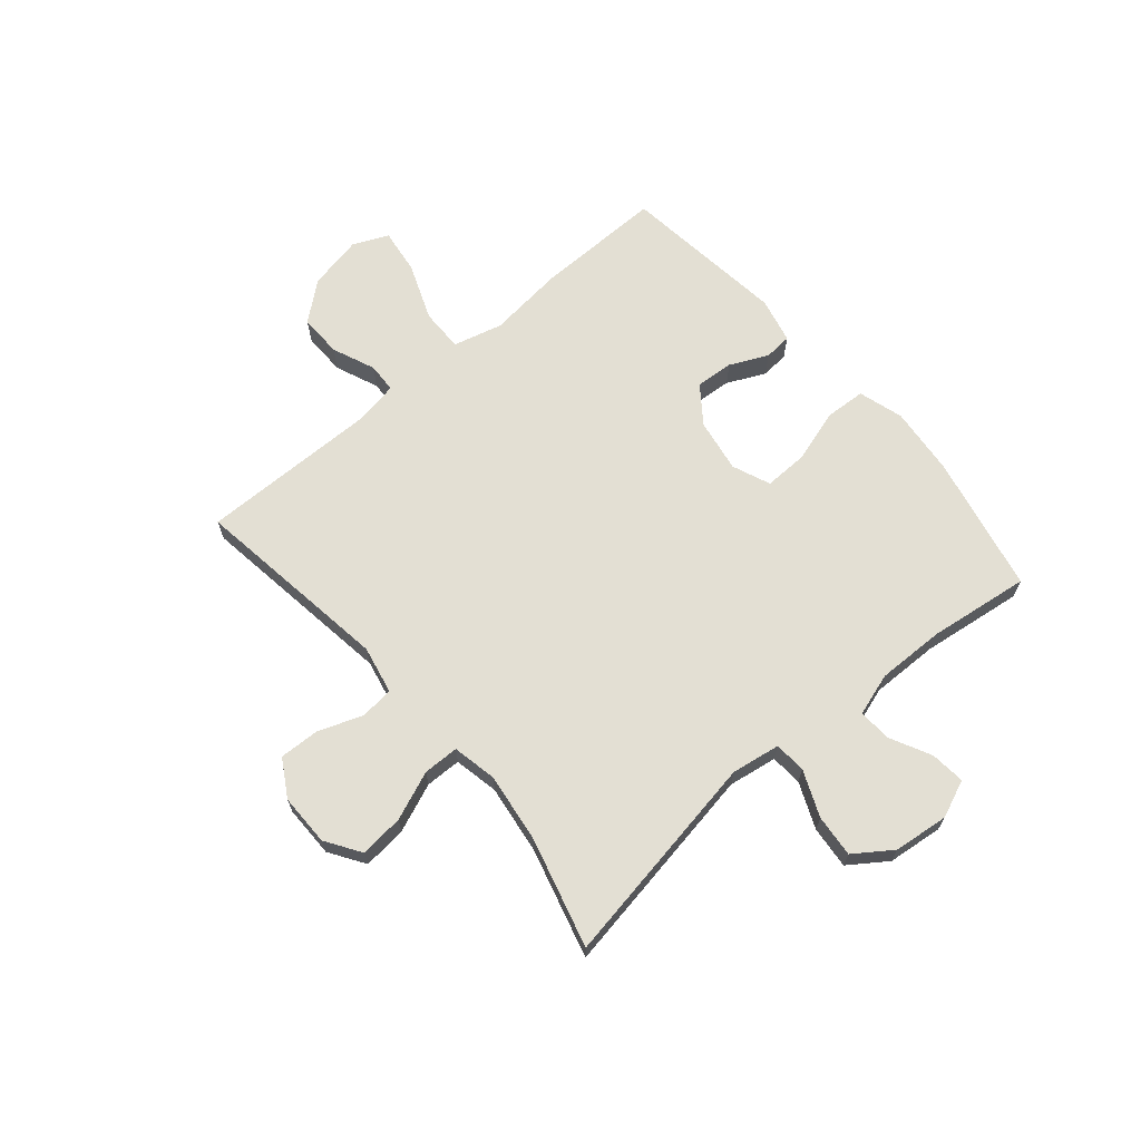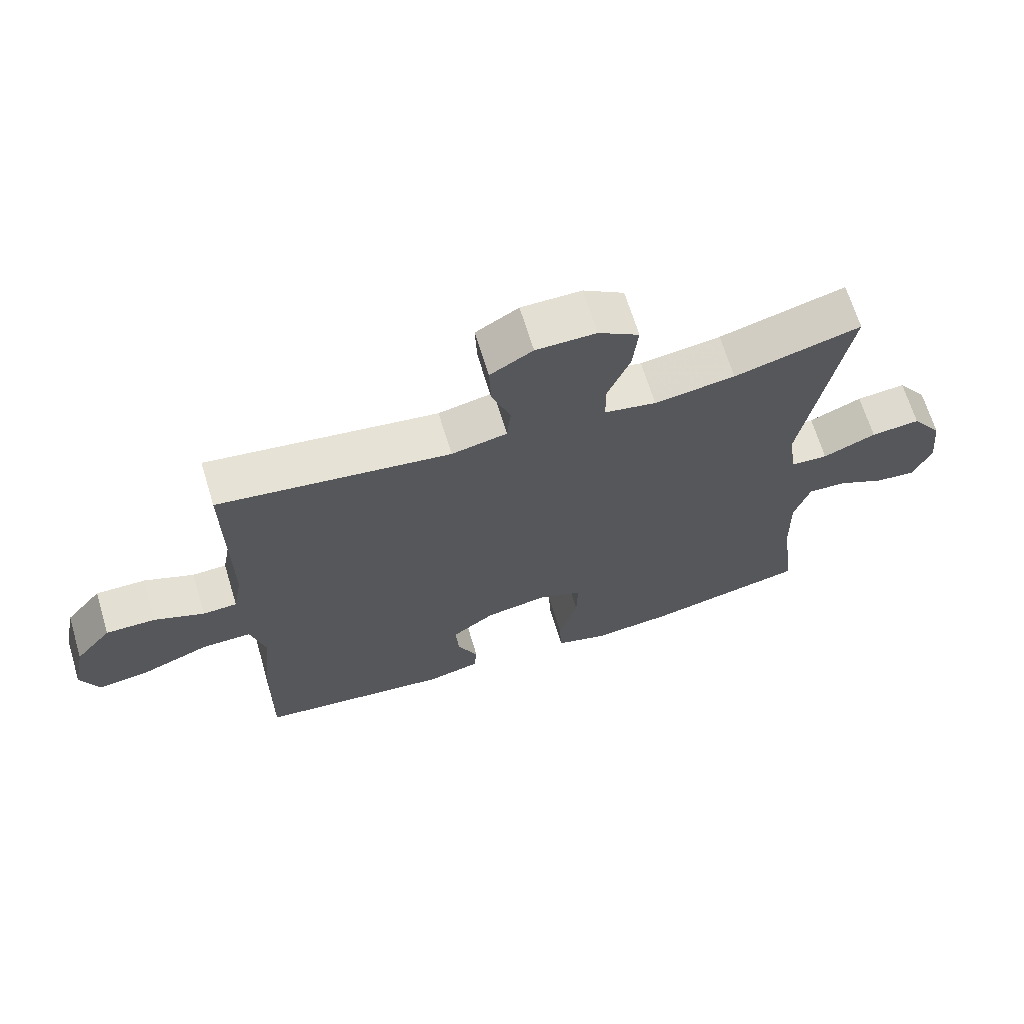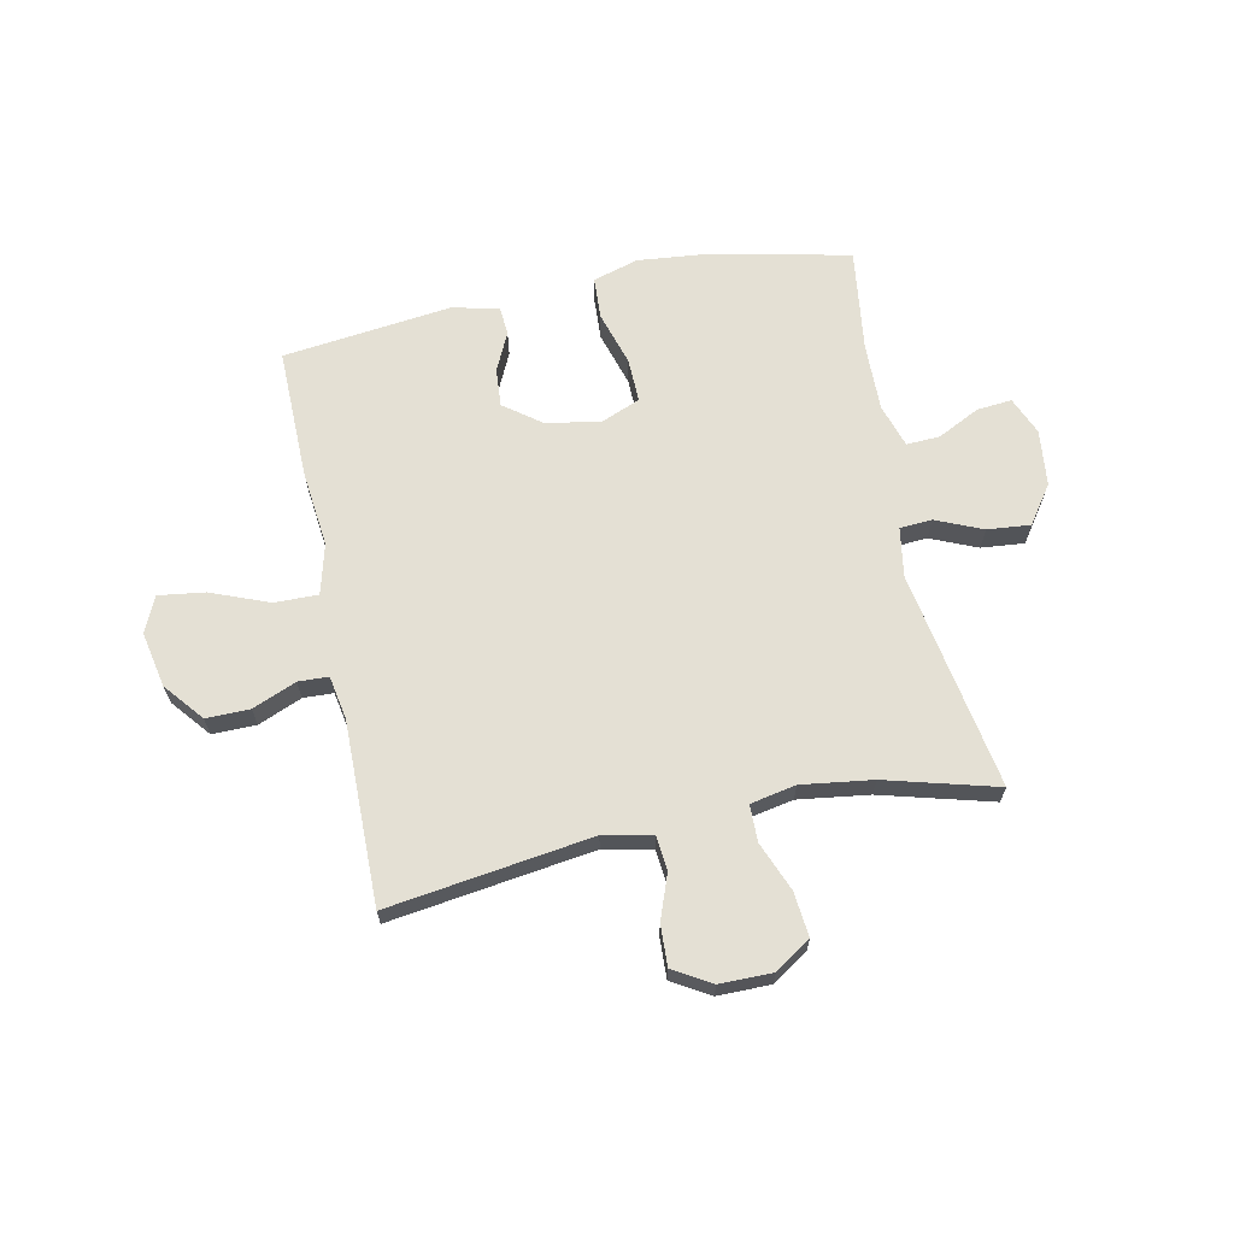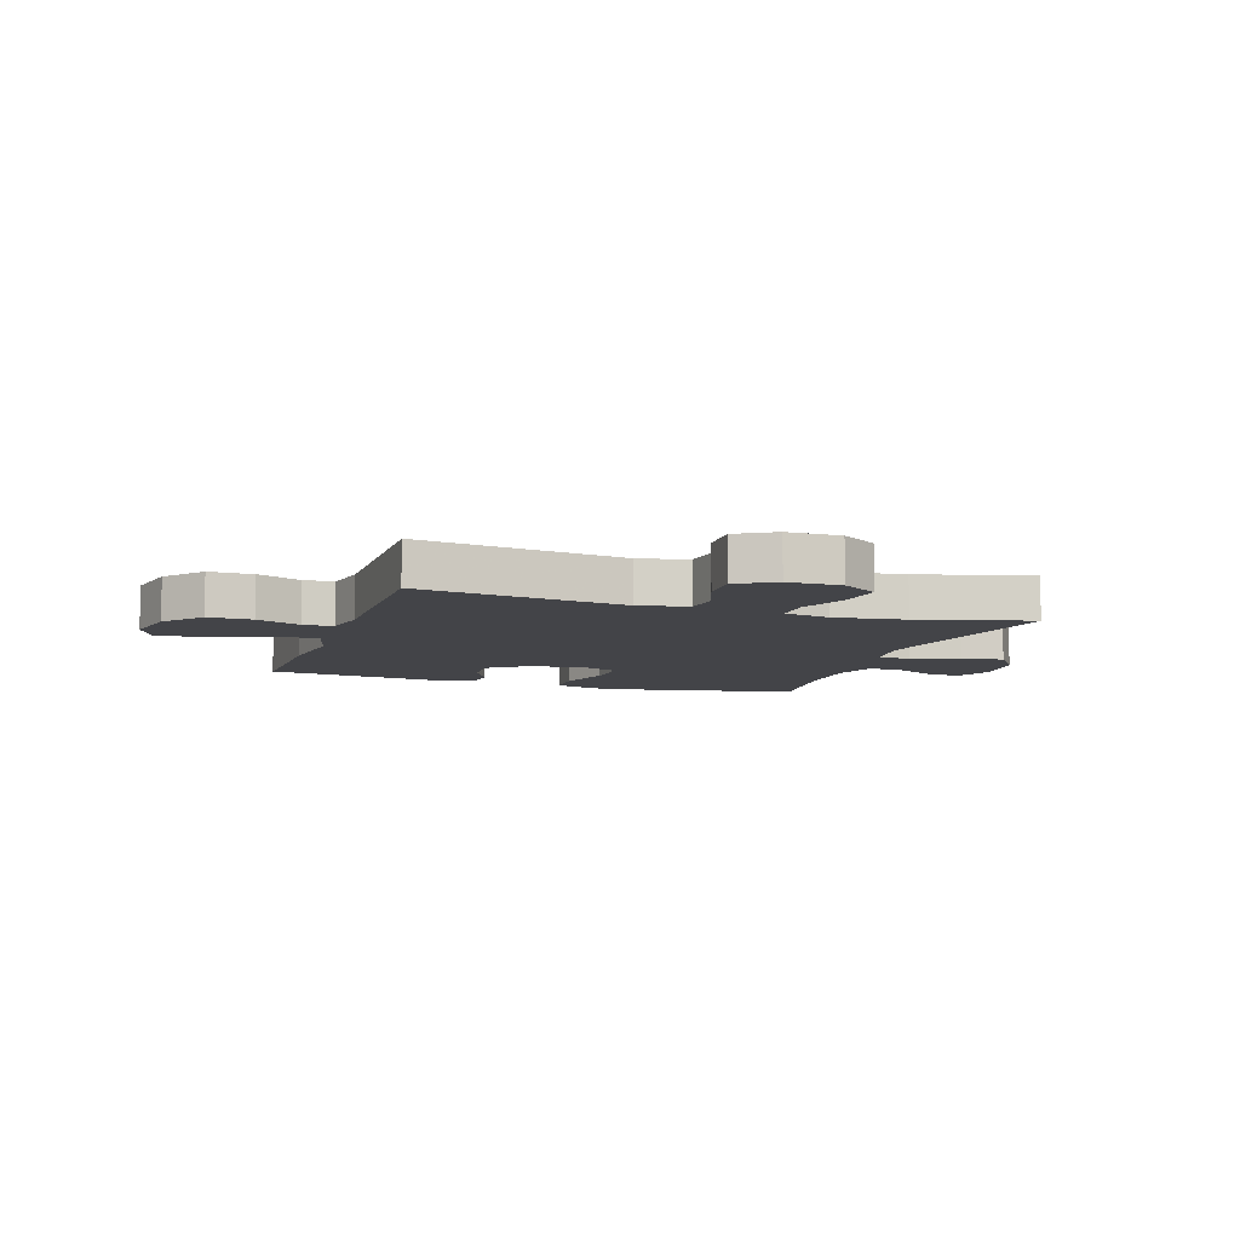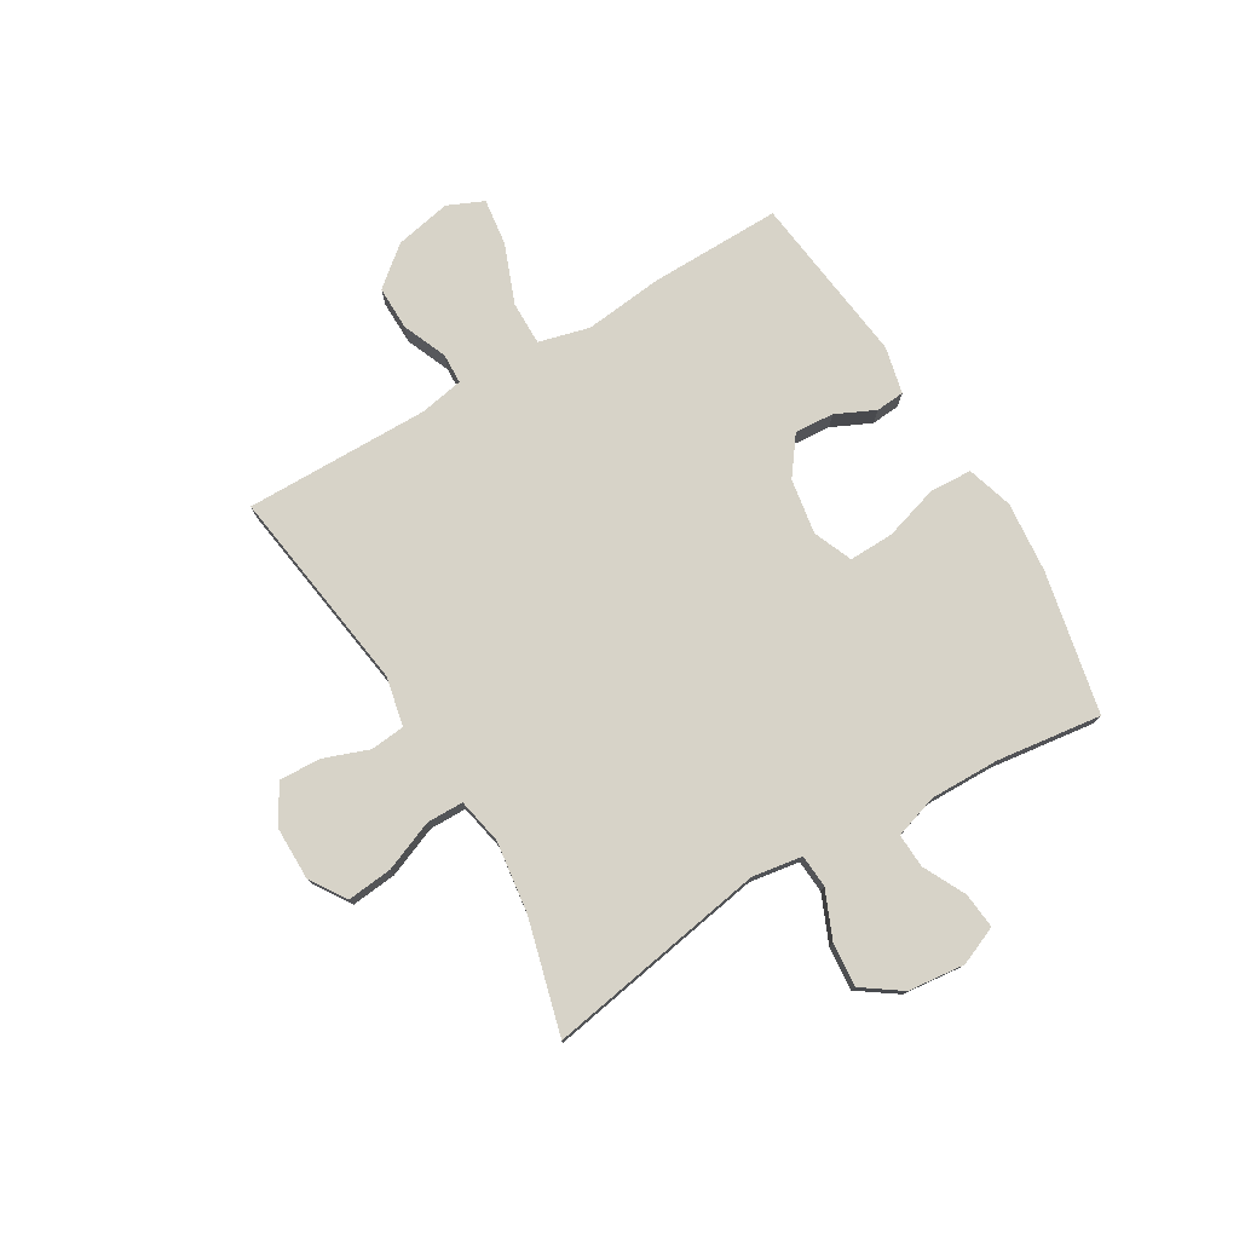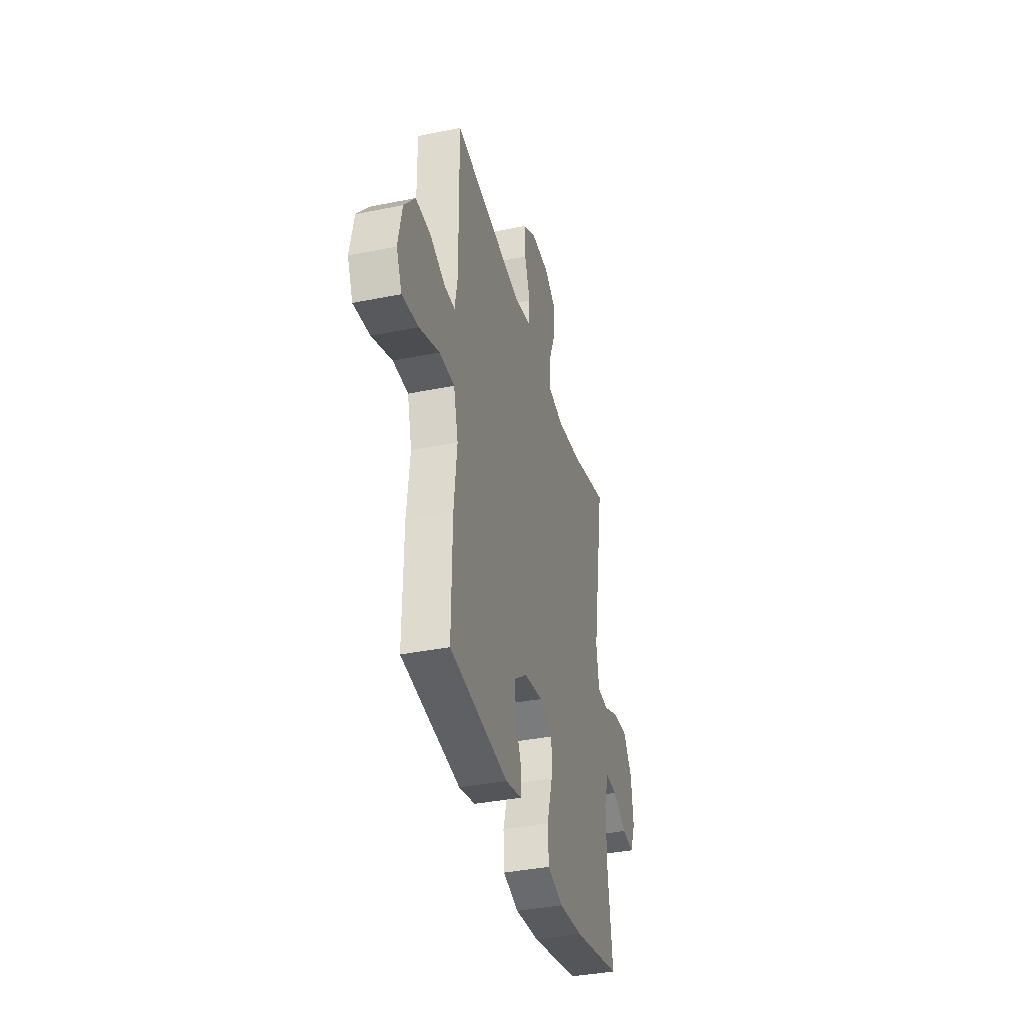
<metadata>
{"format":"obj","ext":"obj","renderer":"f3d","projection":"perspective","resolution":1024,"background":"white","views":[{"elev":66.9,"azim":49.6,"up":"+Y"},{"elev":67.1,"azim":-16.9,"up":"+Z"},{"elev":66.1,"azim":-11.6,"up":"+Y"},{"elev":-8.3,"azim":-18.5,"up":"+Y"},{"elev":76.8,"azim":59.2,"up":"+Y"},{"elev":-37.3,"azim":-75.4,"up":"+Z"}]}
</metadata>
<code>
v 0.5 0.07 0.5
v 0.434 0.07 0.115
v 0.448 0.07 0.028
v 0.505 0.07 0.024
v 0.587 0.07 0.059
v 0.663 0.07 0.066
v 0.71 0.07 -0.001
v 0.721 0.07 -0.1
v 0.693 0.07 -0.167
v 0.631 0.07 -0.161
v 0.557 0.07 -0.124
v 0.498 0.07 -0.121
v 0.474 0.07 -0.197
v 0.476 0.07 -0.318
v 0.5 0.07 -0.5
v 0.253 0.07 -0.553
v 0.13 0.07 -0.565
v 0.05 0.07 -0.541
v 0.046 0.07 -0.468
v 0.075 0.07 -0.372
v 0.077 0.07 -0.294
v 0.009 0.07 -0.266
v -0.087 0.07 -0.282
v -0.153 0.07 -0.331
v -0.148 0.07 -0.399
v -0.116 0.07 -0.467
v -0.12 0.07 -0.517
v -0.202 0.07 -0.536
v -0.5 0.07 -0.5
v -0.497 0.07 -0.27
v -0.482 0.07 -0.133
v -0.505 0.07 -0.045
v -0.582 0.07 -0.046
v -0.684 0.07 -0.086
v -0.766 0.07 -0.097
v -0.794 0.07 -0.034
v -0.774 0.07 0.064
v -0.718 0.07 0.132
v -0.641 0.07 0.131
v -0.564 0.07 0.099
v -0.511 0.07 0.101
v -0.497 0.07 0.178
v -0.5 0.07 0.5
v -0.141 0.07 0.449
v -0.055 0.07 0.467
v -0.049 0.07 0.527
v -0.078 0.07 0.606
v -0.081 0.07 0.678
v -0.015 0.07 0.717
v 0.078 0.07 0.717
v 0.141 0.07 0.676
v 0.133 0.07 0.597
v 0.098 0.07 0.51
v 0.099 0.07 0.446
v 0.179 0.07 0.43
v 0.304 0.07 0.447
v 0.5 0 0.5
v 0.434 0 0.115
v 0.448 0 0.028
v 0.505 0 0.024
v 0.587 0 0.059
v 0.663 0 0.066
v 0.71 0 -0.001
v 0.721 0 -0.1
v 0.693 0 -0.167
v 0.631 0 -0.161
v 0.557 0 -0.124
v 0.498 0 -0.121
v 0.474 0 -0.197
v 0.476 0 -0.318
v 0.5 0 -0.5
v 0.253 0 -0.553
v 0.13 0 -0.565
v 0.05 0 -0.541
v 0.046 0 -0.468
v 0.075 0 -0.372
v 0.077 0 -0.294
v 0.009 0 -0.266
v -0.087 0 -0.282
v -0.153 0 -0.331
v -0.148 0 -0.399
v -0.116 0 -0.467
v -0.12 0 -0.517
v -0.202 0 -0.536
v -0.5 0 -0.5
v -0.497 0 -0.27
v -0.482 0 -0.133
v -0.505 0 -0.045
v -0.582 0 -0.046
v -0.684 0 -0.086
v -0.766 0 -0.097
v -0.794 0 -0.034
v -0.774 0 0.064
v -0.718 0 0.132
v -0.641 0 0.131
v -0.564 0 0.099
v -0.511 0 0.101
v -0.497 0 0.178
v -0.5 0 0.5
v -0.141 0 0.449
v -0.055 0 0.467
v -0.049 0 0.527
v -0.078 0 0.606
v -0.081 0 0.678
v -0.015 0 0.717
v 0.078 0 0.717
v 0.141 0 0.676
v 0.133 0 0.597
v 0.098 0 0.51
v 0.099 0 0.446
v 0.179 0 0.43
v 0.304 0 0.447
f 51 52 53
f 50 51 53
f 49 50 53
f 48 49 53
f 47 48 53
f 46 47 53
f 45 46 53 54
f 44 45 54 55
f 42 43 44
f 41 42 44 55
f 38 39 40
f 37 38 40
f 36 37 40
f 35 36 40
f 34 35 40
f 33 34 40
f 32 33 40 41
f 41 55 56
f 32 41 56
f 31 32 56
f 29 30 31
f 28 29 31
f 27 28 31
f 26 27 31
f 25 26 31
f 18 19 20
f 17 18 20
f 16 17 20
f 15 16 20
f 14 15 20
f 13 14 20 21
f 12 13 21 22
f 9 10 11
f 8 9 11
f 7 8 11
f 6 7 11
f 5 6 11
f 4 5 11
f 3 4 11 12
f 31 56 1 2
f 24 25 31
f 23 24 31 2
f 3 12 22 23
f 2 3 23
f 109 108 107
f 109 107 106
f 109 106 105
f 109 105 104
f 109 104 103
f 109 103 102
f 110 109 102 101
f 111 110 101 100
f 100 99 98
f 111 100 98 97
f 96 95 94
f 96 94 93
f 96 93 92
f 96 92 91
f 96 91 90
f 96 90 89
f 97 96 89 88
f 112 111 97
f 112 97 88
f 112 88 87
f 87 86 85
f 87 85 84
f 87 84 83
f 87 83 82
f 87 82 81
f 76 75 74
f 76 74 73
f 76 73 72
f 76 72 71
f 76 71 70
f 77 76 70 69
f 78 77 69 68
f 67 66 65
f 67 65 64
f 67 64 63
f 67 63 62
f 67 62 61
f 67 61 60
f 68 67 60 59
f 58 57 112 87
f 87 81 80
f 58 87 80 79
f 79 78 68 59
f 79 59 58
f 1 57 58 2
f 2 58 59 3
f 3 59 60 4
f 4 60 61 5
f 5 61 62 6
f 6 62 63 7
f 7 63 64 8
f 8 64 65 9
f 9 65 66 10
f 10 66 67 11
f 11 67 68 12
f 12 68 69 13
f 13 69 70 14
f 14 70 71 15
f 15 71 72 16
f 16 72 73 17
f 17 73 74 18
f 18 74 75 19
f 19 75 76 20
f 20 76 77 21
f 21 77 78 22
f 22 78 79 23
f 23 79 80 24
f 24 80 81 25
f 25 81 82 26
f 26 82 83 27
f 27 83 84 28
f 28 84 85 29
f 29 85 86 30
f 30 86 87 31
f 31 87 88 32
f 32 88 89 33
f 33 89 90 34
f 34 90 91 35
f 35 91 92 36
f 36 92 93 37
f 37 93 94 38
f 38 94 95 39
f 39 95 96 40
f 40 96 97 41
f 41 97 98 42
f 42 98 99 43
f 43 99 100 44
f 44 100 101 45
f 45 101 102 46
f 46 102 103 47
f 47 103 104 48
f 48 104 105 49
f 49 105 106 50
f 50 106 107 51
f 51 107 108 52
f 52 108 109 53
f 53 109 110 54
f 54 110 111 55
f 55 111 112 56
f 56 112 57 1

</code>
